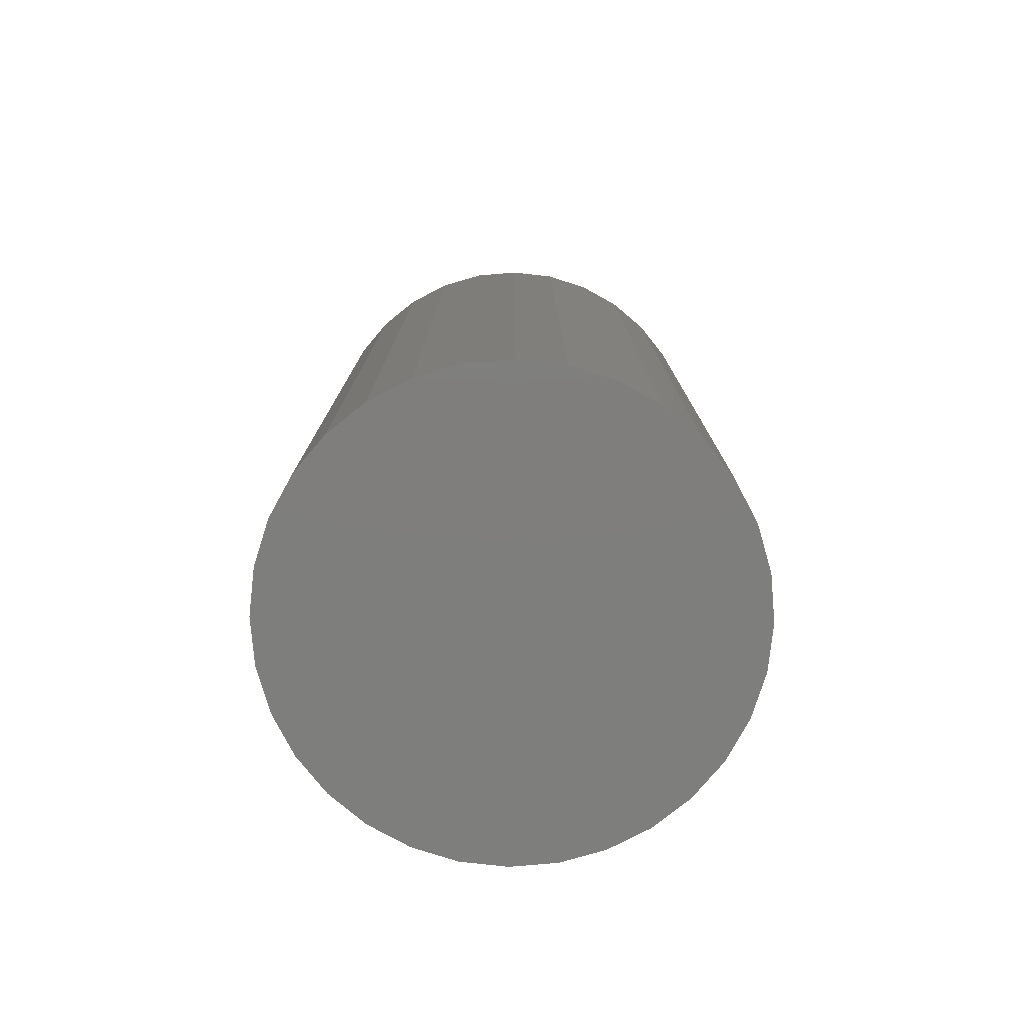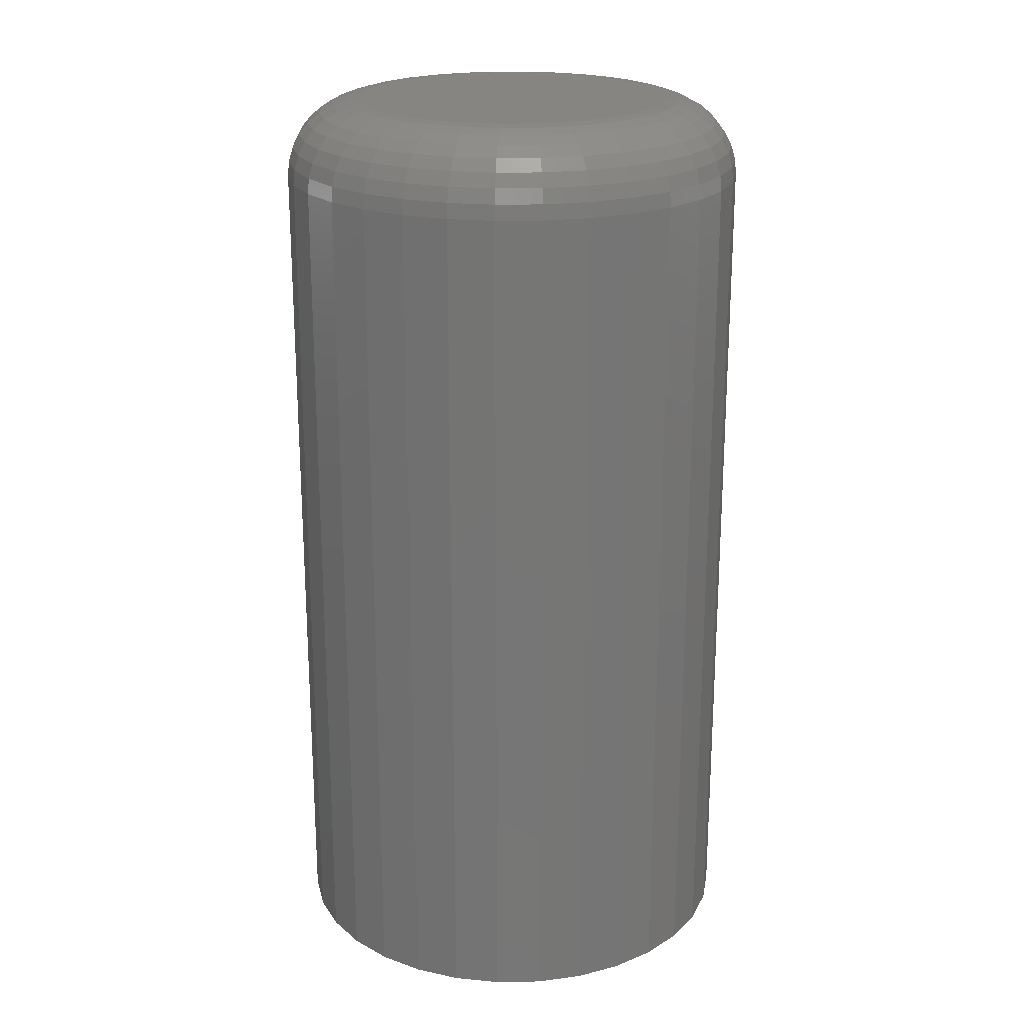
<metadata>
{"format":"stl","ext":"stl","renderer":"f3d","projection":"perspective","resolution":1024,"background":"white","views":[{"elev":-78.0,"azim":78.0,"up":"+Y"},{"elev":21.5,"azim":-29.8,"up":"+Y"}]}
</metadata>
<code>
# stl→obj: 320 verts, 636 faces
v 0.001974 1.052e-17 0.127
v 0.02675 1.189e-17 0.1245
v -0.0228 9.143e-18 0.1245
v -0.04662 7.821e-18 0.1173
v 0.05056 1.322e-17 0.1173
v -0.06857 6.602e-18 0.1056
v 0.07252 1.443e-17 0.1056
v 0.05056 1.322e-17 -0.1173
v -0.04662 7.821e-18 -0.1173
v 0.07252 1.443e-17 -0.1056
v -0.0228 9.143e-18 -0.1245
v 0.02675 1.189e-17 -0.1245
v 0.001974 1.052e-17 -0.127
v -0.06857 6.602e-18 -0.1056
v -0.08781 5.534e-18 -0.08978
v 0.09176 1.55e-17 -0.08978
v -0.1036 4.657e-18 -0.07054
v 0.1075 1.638e-17 -0.07054
v -0.1153 4.006e-18 -0.04859
v 0.1193 1.703e-17 -0.04859
v -0.1226 3.605e-18 -0.02477
v 0.1265 1.743e-17 -0.02477
v -0.125 3.469e-18 -1.009e-16
v 0.1289 1.757e-17 -5.029e-17
v -0.1226 3.605e-18 0.02477
v 0.1265 1.743e-17 0.02477
v -0.1153 4.006e-18 0.04859
v 0.1193 1.703e-17 0.04859
v -0.1036 4.657e-18 0.07054
v 0.1075 1.638e-17 0.07054
v -0.08781 5.534e-18 0.08978
v 0.09176 1.55e-17 0.08978
v 0.1914 -0.0625 -2.379e-16
v 0.1914 -0.75 -2.32e-17
v 0.1878 -0.0625 -0.03696
v 0.1878 -0.75 -0.03696
v 0.177 -0.0625 -0.07251
v 0.177 -0.75 -0.07251
v 0.1595 -0.0625 -0.1053
v 0.1595 -0.75 -0.1053
v 0.136 -0.0625 -0.134
v 0.136 -0.75 -0.134
v 0.1072 -0.0625 -0.1575
v 0.1072 -0.75 -0.1575
v 0.07448 -0.0625 -0.1751
v 0.07448 -0.75 -0.1751
v 0.03894 -0.0625 -0.1858
v 0.03894 -0.75 -0.1858
v 0.001974 -0.0625 -0.1895
v 0.001974 -0.75 -0.1895
v -0.03499 -0.0625 -0.1858
v -0.03499 -0.75 -0.1858
v -0.07053 -0.0625 -0.1751
v -0.07053 -0.75 -0.1751
v -0.1033 -0.0625 -0.1575
v -0.1033 -0.75 -0.1575
v -0.132 -0.0625 -0.134
v -0.132 -0.75 -0.134
v -0.1556 -0.0625 -0.1053
v -0.1556 -0.75 -0.1053
v -0.1731 -0.0625 -0.07251
v -0.1731 -0.75 -0.07251
v -0.1839 -0.0625 -0.03696
v -0.1839 -0.75 -0.03696
v -0.1875 -0.0625 2.32e-17
v -0.1875 -0.75 2.32e-17
v -0.1839 -0.0625 0.03696
v -0.1839 -0.75 0.03696
v -0.1731 -0.0625 0.07251
v -0.1731 -0.75 0.07251
v -0.1556 -0.0625 0.1053
v -0.1556 -0.75 0.1053
v -0.132 -0.0625 0.134
v -0.132 -0.75 0.134
v -0.1033 -0.0625 0.1575
v -0.1033 -0.75 0.1575
v -0.07053 -0.0625 0.1751
v -0.07053 -0.75 0.1751
v -0.03499 -0.0625 0.1858
v -0.03499 -0.75 0.1858
v 0.001974 -0.0625 0.1895
v 0.001974 -0.75 0.1895
v 0.03894 -0.0625 0.1858
v 0.03894 -0.75 0.1858
v 0.07448 -0.0625 0.1751
v 0.07448 -0.75 0.1751
v 0.1072 -0.0625 0.1575
v 0.1072 -0.75 0.1575
v 0.136 -0.0625 0.134
v 0.136 -0.75 0.134
v 0.1595 -0.0625 0.1053
v 0.1595 -0.75 0.1053
v 0.177 -0.0625 0.07251
v 0.177 -0.75 0.07251
v 0.1878 -0.0625 0.03696
v 0.1878 -0.75 0.03696
v -0.1863 -0.05031 -1.247e-16
v -0.1827 -0.05031 0.03673
v -0.1827 -0.03858 -1.245e-16
v -0.1792 -0.03858 0.03604
v -0.177 -0.02778 -1.382e-16
v -0.1735 -0.02778 0.03491
v -0.1692 -0.01831 -1.103e-16
v -0.1659 -0.01831 0.03339
v -0.1597 -0.01053 -1.241e-16
v -0.1566 -0.01053 0.03155
v -0.1489 -0.004758 -1.24e-16
v -0.146 -0.004758 0.02944
v -0.1372 -0.001201 -1.17e-16
v -0.1345 -0.001201 0.02715
v 0.1866 -0.05031 0.03673
v 0.1902 -0.05031 -1.386e-16
v 0.1831 -0.03858 0.03604
v 0.1867 -0.03858 -1.384e-16
v 0.1775 -0.02778 0.03491
v 0.1809 -0.02778 -1.382e-16
v 0.1699 -0.01831 0.03339
v 0.1731 -0.01831 -1.242e-16
v 0.1606 -0.01053 0.03155
v 0.1637 -0.01053 -1.241e-16
v 0.15 -0.004758 0.02944
v 0.1529 -0.004758 -1.101e-16
v 0.1385 -0.001201 0.02715
v 0.1411 -0.001201 -1.031e-16
v 0.1759 -0.05031 0.07205
v 0.1726 -0.03858 0.07069
v 0.1673 -0.02778 0.06848
v 0.1601 -0.01831 0.0655
v 0.1514 -0.01053 0.06188
v 0.1414 -0.004758 0.05774
v 0.1305 -0.001201 0.05326
v 0.1585 -0.05031 0.1046
v 0.1556 -0.03858 0.1026
v 0.1508 -0.02778 0.09941
v 0.1443 -0.01831 0.0951
v 0.1364 -0.01053 0.08983
v 0.1274 -0.004758 0.08383
v 0.1177 -0.001201 0.07732
v 0.1351 -0.05031 0.1331
v 0.1326 -0.03858 0.1306
v 0.1285 -0.02778 0.1265
v 0.123 -0.01831 0.121
v 0.1163 -0.01053 0.1143
v 0.1087 -0.004758 0.1067
v 0.1004 -0.001201 0.09841
v 0.1066 -0.05031 0.1565
v 0.1046 -0.03858 0.1536
v 0.1014 -0.02778 0.1488
v 0.09707 -0.01831 0.1423
v 0.09181 -0.01053 0.1344
v 0.0858 -0.004758 0.1255
v 0.07929 -0.001201 0.1157
v 0.07402 -0.05031 0.1739
v 0.07266 -0.03858 0.1707
v 0.07045 -0.02778 0.1653
v 0.06748 -0.01831 0.1581
v 0.06385 -0.01053 0.1494
v 0.05972 -0.004758 0.1394
v 0.05523 -0.001201 0.1286
v 0.0387 -0.05031 0.1847
v 0.03801 -0.03858 0.1812
v 0.03688 -0.02778 0.1755
v 0.03537 -0.01831 0.1679
v 0.03352 -0.01053 0.1586
v 0.03141 -0.004758 0.148
v 0.02912 -0.001201 0.1365
v 0.001974 -0.05031 0.1883
v 0.001974 -0.03858 0.1847
v 0.001974 -0.02778 0.1789
v 0.001974 -0.01831 0.1712
v 0.001974 -0.01053 0.1617
v 0.001974 -0.004758 0.1509
v 0.001974 -0.001201 0.1392
v -0.03476 -0.05031 0.1847
v -0.03406 -0.03858 0.1812
v -0.03294 -0.02778 0.1755
v -0.03142 -0.01831 0.1679
v -0.02957 -0.01053 0.1586
v -0.02746 -0.004758 0.148
v -0.02518 -0.001201 0.1365
v -0.07008 -0.05031 0.1739
v -0.06871 -0.03858 0.1707
v -0.0665 -0.02778 0.1653
v -0.06353 -0.01831 0.1581
v -0.05991 -0.01053 0.1494
v -0.05577 -0.004758 0.1394
v -0.05128 -0.001201 0.1286
v -0.1026 -0.05031 0.1565
v -0.1006 -0.03858 0.1536
v -0.09744 -0.02778 0.1488
v -0.09312 -0.01831 0.1423
v -0.08786 -0.01053 0.1344
v -0.08186 -0.004758 0.1255
v -0.07534 -0.001201 0.1157
v -0.1312 -0.05031 0.1331
v -0.1286 -0.03858 0.1306
v -0.1246 -0.02778 0.1265
v -0.1191 -0.01831 0.121
v -0.1124 -0.01053 0.1143
v -0.1047 -0.004758 0.1067
v -0.09643 -0.001201 0.09841
v -0.1546 -0.05031 0.1046
v -0.1516 -0.03858 0.1026
v -0.1468 -0.02778 0.09941
v -0.1403 -0.01831 0.0951
v -0.1325 -0.01053 0.08983
v -0.1235 -0.004758 0.08383
v -0.1137 -0.001201 0.07732
v -0.172 -0.05031 0.07205
v -0.1687 -0.03858 0.07069
v -0.1633 -0.02778 0.06848
v -0.1562 -0.01831 0.0655
v -0.1474 -0.01053 0.06188
v -0.1374 -0.004758 0.05774
v -0.1266 -0.001201 0.05326
v 0.1866 -0.05031 -0.03673
v 0.1831 -0.03858 -0.03604
v 0.1775 -0.02778 -0.03491
v 0.1699 -0.01831 -0.03339
v 0.1606 -0.01053 -0.03155
v 0.15 -0.004758 -0.02944
v 0.1385 -0.001201 -0.02715
v -0.1827 -0.05031 -0.03673
v -0.1792 -0.03858 -0.03604
v -0.1735 -0.02778 -0.03491
v -0.1659 -0.01831 -0.03339
v -0.1566 -0.01053 -0.03155
v -0.146 -0.004758 -0.02944
v -0.1345 -0.001201 -0.02715
v -0.172 -0.05031 -0.07205
v -0.1687 -0.03858 -0.07069
v -0.1633 -0.02778 -0.06848
v -0.1562 -0.01831 -0.0655
v -0.1474 -0.01053 -0.06188
v -0.1374 -0.004758 -0.05774
v -0.1266 -0.001201 -0.05326
v -0.1546 -0.05031 -0.1046
v -0.1516 -0.03858 -0.1026
v -0.1468 -0.02778 -0.09941
v -0.1403 -0.01831 -0.0951
v -0.1325 -0.01053 -0.08983
v -0.1235 -0.004758 -0.08383
v -0.1137 -0.001201 -0.07732
v -0.1312 -0.05031 -0.1331
v -0.1286 -0.03858 -0.1306
v -0.1246 -0.02778 -0.1265
v -0.1191 -0.01831 -0.121
v -0.1124 -0.01053 -0.1143
v -0.1047 -0.004758 -0.1067
v -0.09643 -0.001201 -0.09841
v -0.1026 -0.05031 -0.1565
v -0.1006 -0.03858 -0.1536
v -0.09744 -0.02778 -0.1488
v -0.09312 -0.01831 -0.1423
v -0.08786 -0.01053 -0.1344
v -0.08186 -0.004758 -0.1255
v -0.07534 -0.001201 -0.1157
v -0.07008 -0.05031 -0.1739
v -0.06871 -0.03858 -0.1707
v -0.0665 -0.02778 -0.1653
v -0.06353 -0.01831 -0.1581
v -0.05991 -0.01053 -0.1494
v -0.05577 -0.004758 -0.1394
v -0.05128 -0.001201 -0.1286
v -0.03476 -0.05031 -0.1847
v -0.03406 -0.03858 -0.1812
v -0.03294 -0.02778 -0.1755
v -0.03142 -0.01831 -0.1679
v -0.02957 -0.01053 -0.1586
v -0.02746 -0.004758 -0.148
v -0.02518 -0.001201 -0.1365
v 0.001974 -0.05031 -0.1883
v 0.001974 -0.03858 -0.1847
v 0.001974 -0.02778 -0.1789
v 0.001974 -0.01831 -0.1712
v 0.001974 -0.01053 -0.1617
v 0.001974 -0.004758 -0.1509
v 0.001974 -0.001201 -0.1392
v 0.0387 -0.05031 -0.1847
v 0.03801 -0.03858 -0.1812
v 0.03688 -0.02778 -0.1755
v 0.03537 -0.01831 -0.1679
v 0.03352 -0.01053 -0.1586
v 0.03141 -0.004758 -0.148
v 0.02912 -0.001201 -0.1365
v 0.07402 -0.05031 -0.1739
v 0.07266 -0.03858 -0.1707
v 0.07045 -0.02778 -0.1653
v 0.06748 -0.01831 -0.1581
v 0.06385 -0.01053 -0.1494
v 0.05972 -0.004758 -0.1394
v 0.05523 -0.001201 -0.1286
v 0.1066 -0.05031 -0.1565
v 0.1046 -0.03858 -0.1536
v 0.1014 -0.02778 -0.1488
v 0.09707 -0.01831 -0.1423
v 0.09181 -0.01053 -0.1344
v 0.0858 -0.004758 -0.1255
v 0.07929 -0.001201 -0.1157
v 0.1351 -0.05031 -0.1331
v 0.1326 -0.03858 -0.1306
v 0.1285 -0.02778 -0.1265
v 0.123 -0.01831 -0.121
v 0.1163 -0.01053 -0.1143
v 0.1087 -0.004758 -0.1067
v 0.1004 -0.001201 -0.09841
v 0.1585 -0.05031 -0.1046
v 0.1556 -0.03858 -0.1026
v 0.1508 -0.02778 -0.09941
v 0.1443 -0.01831 -0.0951
v 0.1364 -0.01053 -0.08983
v 0.1274 -0.004758 -0.08383
v 0.1177 -0.001201 -0.07732
v 0.1759 -0.05031 -0.07205
v 0.1726 -0.03858 -0.07069
v 0.1673 -0.02778 -0.06848
v 0.1601 -0.01831 -0.0655
v 0.1514 -0.01053 -0.06188
v 0.1414 -0.004758 -0.05774
v 0.1305 -0.001201 -0.05326
f 1 2 3
f 4 3 2
f 5 4 2
f 6 4 5
f 7 6 5
f 8 9 10
f 11 9 8
f 12 11 8
f 13 11 12
f 9 14 10
f 10 14 15
f 10 15 16
f 16 15 17
f 16 17 18
f 18 17 19
f 18 19 20
f 20 19 21
f 20 21 22
f 22 21 23
f 22 23 24
f 24 23 25
f 24 25 26
f 26 25 27
f 26 27 28
f 28 27 29
f 28 29 30
f 30 29 31
f 30 31 32
f 32 31 6
f 32 6 7
f 33 34 35
f 35 34 36
f 35 36 37
f 37 36 38
f 37 38 39
f 39 38 40
f 39 40 41
f 41 40 42
f 41 42 43
f 43 42 44
f 43 44 45
f 45 44 46
f 45 46 47
f 47 46 48
f 47 48 49
f 49 48 50
f 49 50 51
f 51 50 52
f 51 52 53
f 53 52 54
f 53 54 55
f 55 54 56
f 55 56 57
f 57 56 58
f 57 58 59
f 59 58 60
f 59 60 61
f 61 60 62
f 61 62 63
f 63 62 64
f 63 64 65
f 65 64 66
f 65 66 67
f 67 66 68
f 67 68 69
f 69 68 70
f 69 70 71
f 71 70 72
f 71 72 73
f 73 72 74
f 73 74 75
f 75 74 76
f 75 76 77
f 77 76 78
f 77 78 79
f 79 78 80
f 79 80 81
f 81 80 82
f 81 82 83
f 83 82 84
f 83 84 85
f 85 84 86
f 85 86 87
f 87 86 88
f 87 88 89
f 89 88 90
f 89 90 91
f 91 90 92
f 91 92 93
f 93 92 94
f 93 94 95
f 95 94 96
f 95 96 33
f 33 96 34
f 65 67 97
f 97 67 98
f 97 98 99
f 99 98 100
f 99 100 101
f 101 100 102
f 101 102 103
f 103 102 104
f 103 104 105
f 105 104 106
f 105 106 107
f 107 106 108
f 107 108 109
f 109 108 110
f 109 110 23
f 23 110 25
f 95 33 111
f 111 33 112
f 111 112 113
f 113 112 114
f 113 114 115
f 115 114 116
f 115 116 117
f 117 116 118
f 117 118 119
f 119 118 120
f 119 120 121
f 121 120 122
f 121 122 123
f 123 122 124
f 123 124 26
f 26 124 24
f 93 95 125
f 125 95 111
f 125 111 126
f 126 111 113
f 126 113 127
f 127 113 115
f 127 115 128
f 128 115 117
f 128 117 129
f 129 117 119
f 129 119 130
f 130 119 121
f 130 121 131
f 131 121 123
f 131 123 28
f 28 123 26
f 91 93 132
f 132 93 125
f 132 125 133
f 133 125 126
f 133 126 134
f 134 126 127
f 134 127 135
f 135 127 128
f 135 128 136
f 136 128 129
f 136 129 137
f 137 129 130
f 137 130 138
f 138 130 131
f 138 131 30
f 30 131 28
f 89 91 139
f 139 91 132
f 139 132 140
f 140 132 133
f 140 133 141
f 141 133 134
f 141 134 142
f 142 134 135
f 142 135 143
f 143 135 136
f 143 136 144
f 144 136 137
f 144 137 145
f 145 137 138
f 145 138 32
f 32 138 30
f 87 89 146
f 146 89 139
f 146 139 147
f 147 139 140
f 147 140 148
f 148 140 141
f 148 141 149
f 149 141 142
f 149 142 150
f 150 142 143
f 150 143 151
f 151 143 144
f 151 144 152
f 152 144 145
f 152 145 7
f 7 145 32
f 85 87 153
f 153 87 146
f 153 146 154
f 154 146 147
f 154 147 155
f 155 147 148
f 155 148 156
f 156 148 149
f 156 149 157
f 157 149 150
f 157 150 158
f 158 150 151
f 158 151 159
f 159 151 152
f 159 152 5
f 5 152 7
f 83 85 160
f 160 85 153
f 160 153 161
f 161 153 154
f 161 154 162
f 162 154 155
f 162 155 163
f 163 155 156
f 163 156 164
f 164 156 157
f 164 157 165
f 165 157 158
f 165 158 166
f 166 158 159
f 166 159 2
f 2 159 5
f 81 83 167
f 167 83 160
f 167 160 168
f 168 160 161
f 168 161 169
f 169 161 162
f 169 162 170
f 170 162 163
f 170 163 171
f 171 163 164
f 171 164 172
f 172 164 165
f 172 165 173
f 173 165 166
f 173 166 1
f 1 166 2
f 79 81 174
f 174 81 167
f 174 167 175
f 175 167 168
f 175 168 176
f 176 168 169
f 176 169 177
f 177 169 170
f 177 170 178
f 178 170 171
f 178 171 179
f 179 171 172
f 179 172 180
f 180 172 173
f 180 173 3
f 3 173 1
f 77 79 181
f 181 79 174
f 181 174 182
f 182 174 175
f 182 175 183
f 183 175 176
f 183 176 184
f 184 176 177
f 184 177 185
f 185 177 178
f 185 178 186
f 186 178 179
f 186 179 187
f 187 179 180
f 187 180 4
f 4 180 3
f 75 77 188
f 188 77 181
f 188 181 189
f 189 181 182
f 189 182 190
f 190 182 183
f 190 183 191
f 191 183 184
f 191 184 192
f 192 184 185
f 192 185 193
f 193 185 186
f 193 186 194
f 194 186 187
f 194 187 6
f 6 187 4
f 73 75 195
f 195 75 188
f 195 188 196
f 196 188 189
f 196 189 197
f 197 189 190
f 197 190 198
f 198 190 191
f 198 191 199
f 199 191 192
f 199 192 200
f 200 192 193
f 200 193 201
f 201 193 194
f 201 194 31
f 31 194 6
f 71 73 202
f 202 73 195
f 202 195 203
f 203 195 196
f 203 196 204
f 204 196 197
f 204 197 205
f 205 197 198
f 205 198 206
f 206 198 199
f 206 199 207
f 207 199 200
f 207 200 208
f 208 200 201
f 208 201 29
f 29 201 31
f 69 71 209
f 209 71 202
f 209 202 210
f 210 202 203
f 210 203 211
f 211 203 204
f 211 204 212
f 212 204 205
f 212 205 213
f 213 205 206
f 213 206 214
f 214 206 207
f 214 207 215
f 215 207 208
f 215 208 27
f 27 208 29
f 67 69 98
f 98 69 209
f 98 209 100
f 100 209 210
f 100 210 102
f 102 210 211
f 102 211 104
f 104 211 212
f 104 212 106
f 106 212 213
f 106 213 108
f 108 213 214
f 108 214 110
f 110 214 215
f 110 215 25
f 25 215 27
f 33 35 112
f 112 35 216
f 112 216 114
f 114 216 217
f 114 217 116
f 116 217 218
f 116 218 118
f 118 218 219
f 118 219 120
f 120 219 220
f 120 220 122
f 122 220 221
f 122 221 124
f 124 221 222
f 124 222 24
f 24 222 22
f 63 65 223
f 223 65 97
f 223 97 224
f 224 97 99
f 224 99 225
f 225 99 101
f 225 101 226
f 226 101 103
f 226 103 227
f 227 103 105
f 227 105 228
f 228 105 107
f 228 107 229
f 229 107 109
f 229 109 21
f 21 109 23
f 61 63 230
f 230 63 223
f 230 223 231
f 231 223 224
f 231 224 232
f 232 224 225
f 232 225 233
f 233 225 226
f 233 226 234
f 234 226 227
f 234 227 235
f 235 227 228
f 235 228 236
f 236 228 229
f 236 229 19
f 19 229 21
f 59 61 237
f 237 61 230
f 237 230 238
f 238 230 231
f 238 231 239
f 239 231 232
f 239 232 240
f 240 232 233
f 240 233 241
f 241 233 234
f 241 234 242
f 242 234 235
f 242 235 243
f 243 235 236
f 243 236 17
f 17 236 19
f 57 59 244
f 244 59 237
f 244 237 245
f 245 237 238
f 245 238 246
f 246 238 239
f 246 239 247
f 247 239 240
f 247 240 248
f 248 240 241
f 248 241 249
f 249 241 242
f 249 242 250
f 250 242 243
f 250 243 15
f 15 243 17
f 55 57 251
f 251 57 244
f 251 244 252
f 252 244 245
f 252 245 253
f 253 245 246
f 253 246 254
f 254 246 247
f 254 247 255
f 255 247 248
f 255 248 256
f 256 248 249
f 256 249 257
f 257 249 250
f 257 250 14
f 14 250 15
f 53 55 258
f 258 55 251
f 258 251 259
f 259 251 252
f 259 252 260
f 260 252 253
f 260 253 261
f 261 253 254
f 261 254 262
f 262 254 255
f 262 255 263
f 263 255 256
f 263 256 264
f 264 256 257
f 264 257 9
f 9 257 14
f 51 53 265
f 265 53 258
f 265 258 266
f 266 258 259
f 266 259 267
f 267 259 260
f 267 260 268
f 268 260 261
f 268 261 269
f 269 261 262
f 269 262 270
f 270 262 263
f 270 263 271
f 271 263 264
f 271 264 11
f 11 264 9
f 49 51 272
f 272 51 265
f 272 265 273
f 273 265 266
f 273 266 274
f 274 266 267
f 274 267 275
f 275 267 268
f 275 268 276
f 276 268 269
f 276 269 277
f 277 269 270
f 277 270 278
f 278 270 271
f 278 271 13
f 13 271 11
f 47 49 279
f 279 49 272
f 279 272 280
f 280 272 273
f 280 273 281
f 281 273 274
f 281 274 282
f 282 274 275
f 282 275 283
f 283 275 276
f 283 276 284
f 284 276 277
f 284 277 285
f 285 277 278
f 285 278 12
f 12 278 13
f 45 47 286
f 286 47 279
f 286 279 287
f 287 279 280
f 287 280 288
f 288 280 281
f 288 281 289
f 289 281 282
f 289 282 290
f 290 282 283
f 290 283 291
f 291 283 284
f 291 284 292
f 292 284 285
f 292 285 8
f 8 285 12
f 43 45 293
f 293 45 286
f 293 286 294
f 294 286 287
f 294 287 295
f 295 287 288
f 295 288 296
f 296 288 289
f 296 289 297
f 297 289 290
f 297 290 298
f 298 290 291
f 298 291 299
f 299 291 292
f 299 292 10
f 10 292 8
f 41 43 300
f 300 43 293
f 300 293 301
f 301 293 294
f 301 294 302
f 302 294 295
f 302 295 303
f 303 295 296
f 303 296 304
f 304 296 297
f 304 297 305
f 305 297 298
f 305 298 306
f 306 298 299
f 306 299 16
f 16 299 10
f 39 41 307
f 307 41 300
f 307 300 308
f 308 300 301
f 308 301 309
f 309 301 302
f 309 302 310
f 310 302 303
f 310 303 311
f 311 303 304
f 311 304 312
f 312 304 305
f 312 305 313
f 313 305 306
f 313 306 18
f 18 306 16
f 37 39 314
f 314 39 307
f 314 307 315
f 315 307 308
f 315 308 316
f 316 308 309
f 316 309 317
f 317 309 310
f 317 310 318
f 318 310 311
f 318 311 319
f 319 311 312
f 319 312 320
f 320 312 313
f 320 313 20
f 20 313 18
f 35 37 216
f 216 37 314
f 216 314 217
f 217 314 315
f 217 315 218
f 218 315 316
f 218 316 219
f 219 316 317
f 219 317 220
f 220 317 318
f 220 318 221
f 221 318 319
f 221 319 222
f 222 319 320
f 222 320 22
f 22 320 20
f 80 84 82
f 84 80 78
f 84 78 86
f 46 52 48
f 48 52 50
f 86 78 88
f 88 78 76
f 88 76 90
f 90 76 74
f 90 74 92
f 92 74 72
f 92 72 94
f 94 72 70
f 94 70 96
f 96 70 68
f 96 68 34
f 34 68 66
f 34 66 36
f 36 66 64
f 36 64 38
f 38 64 62
f 38 62 40
f 40 62 60
f 40 60 42
f 42 60 58
f 42 58 44
f 44 58 56
f 44 56 46
f 46 56 54
f 46 54 52

</code>
